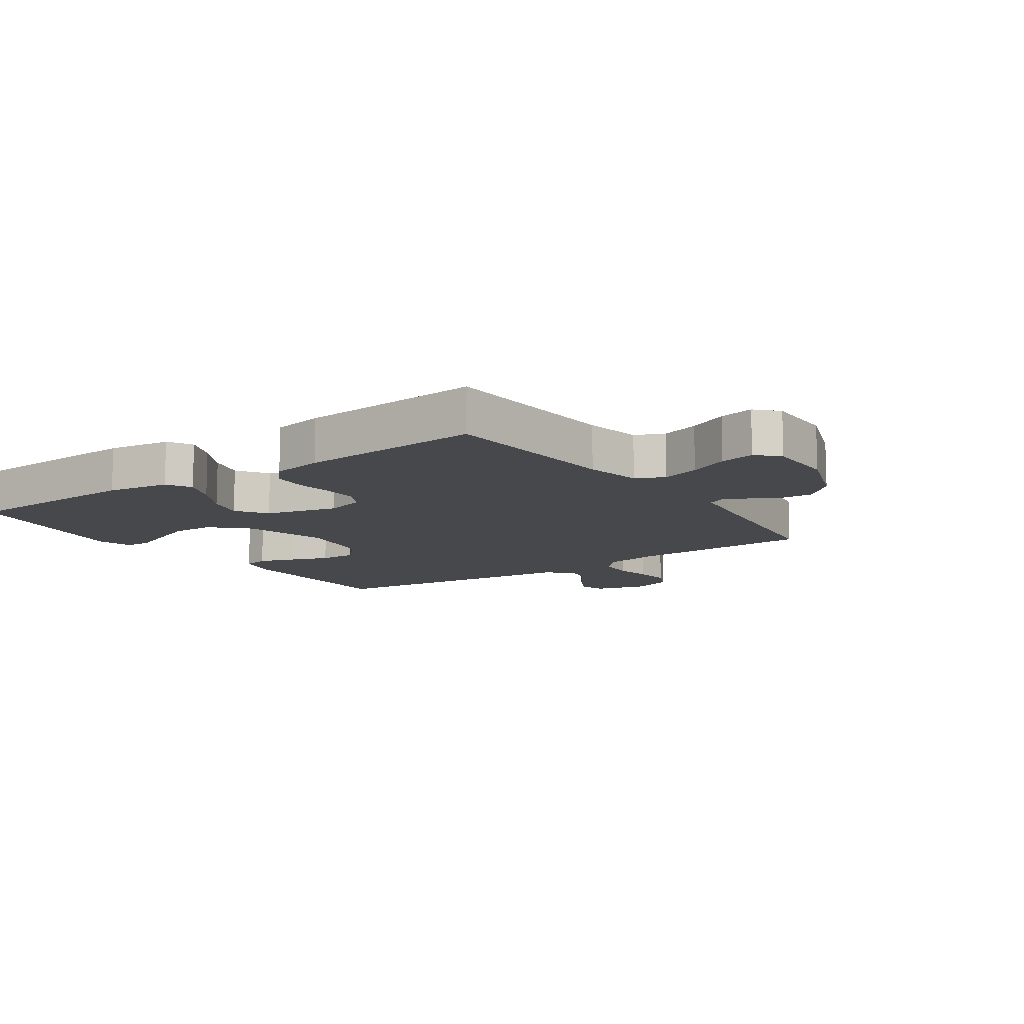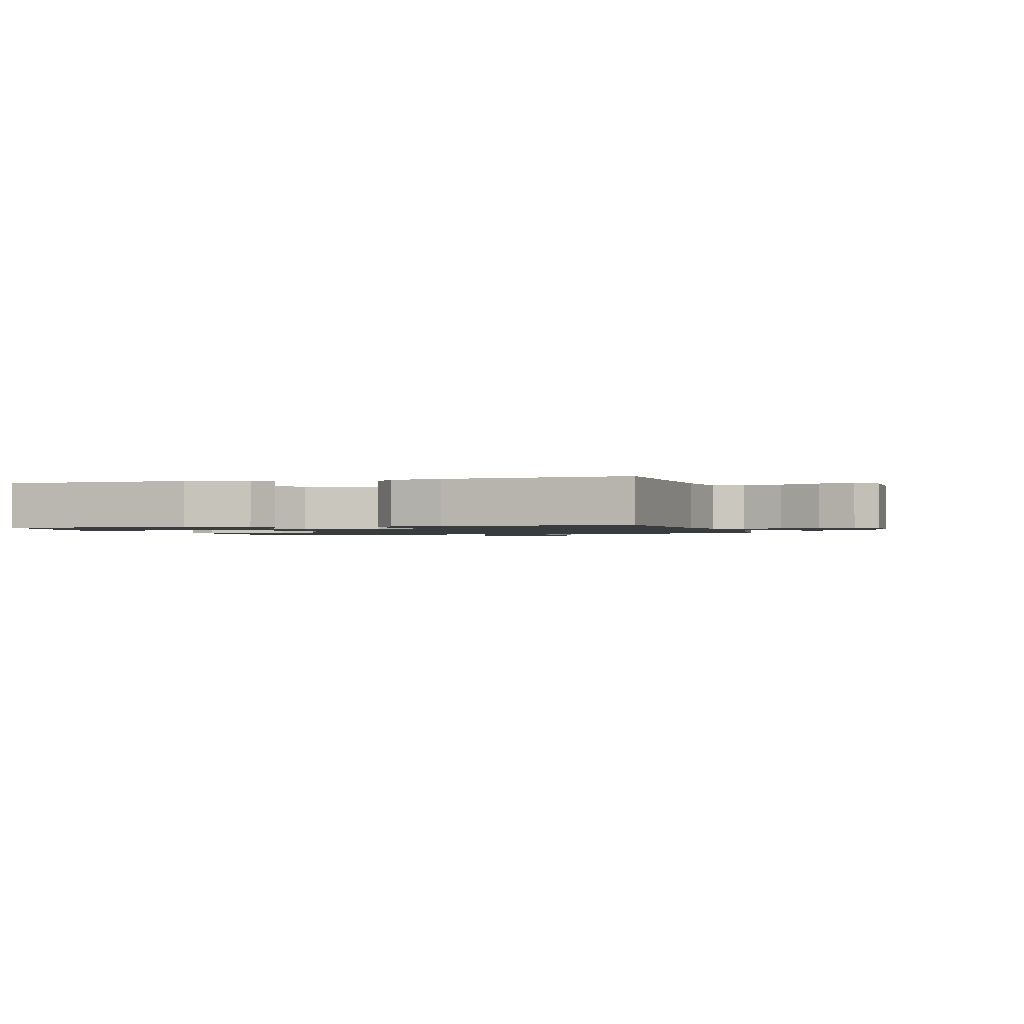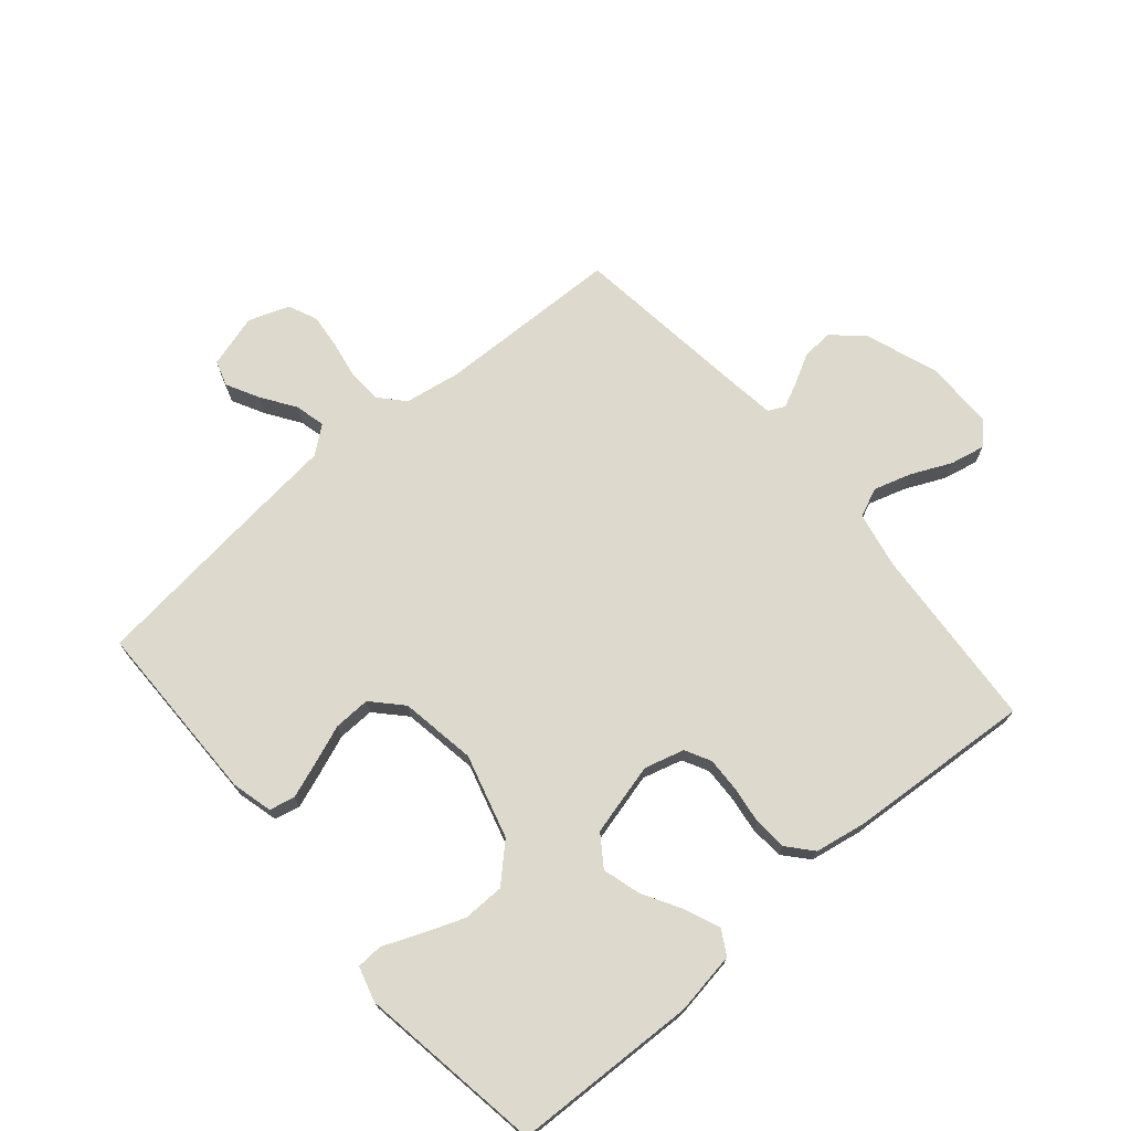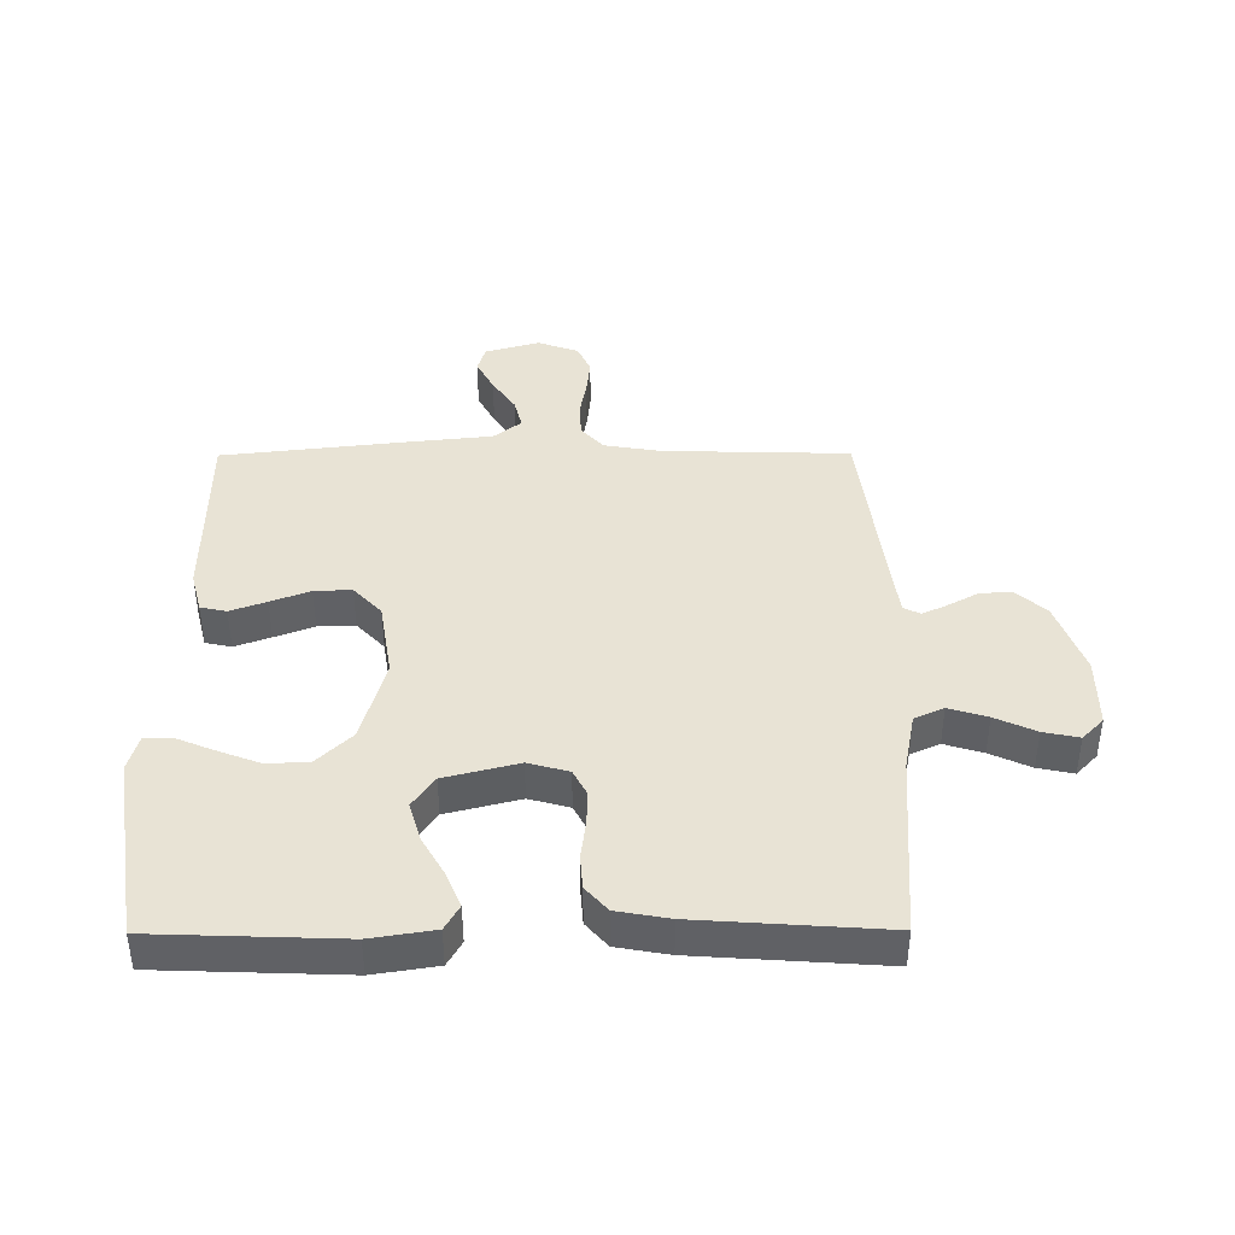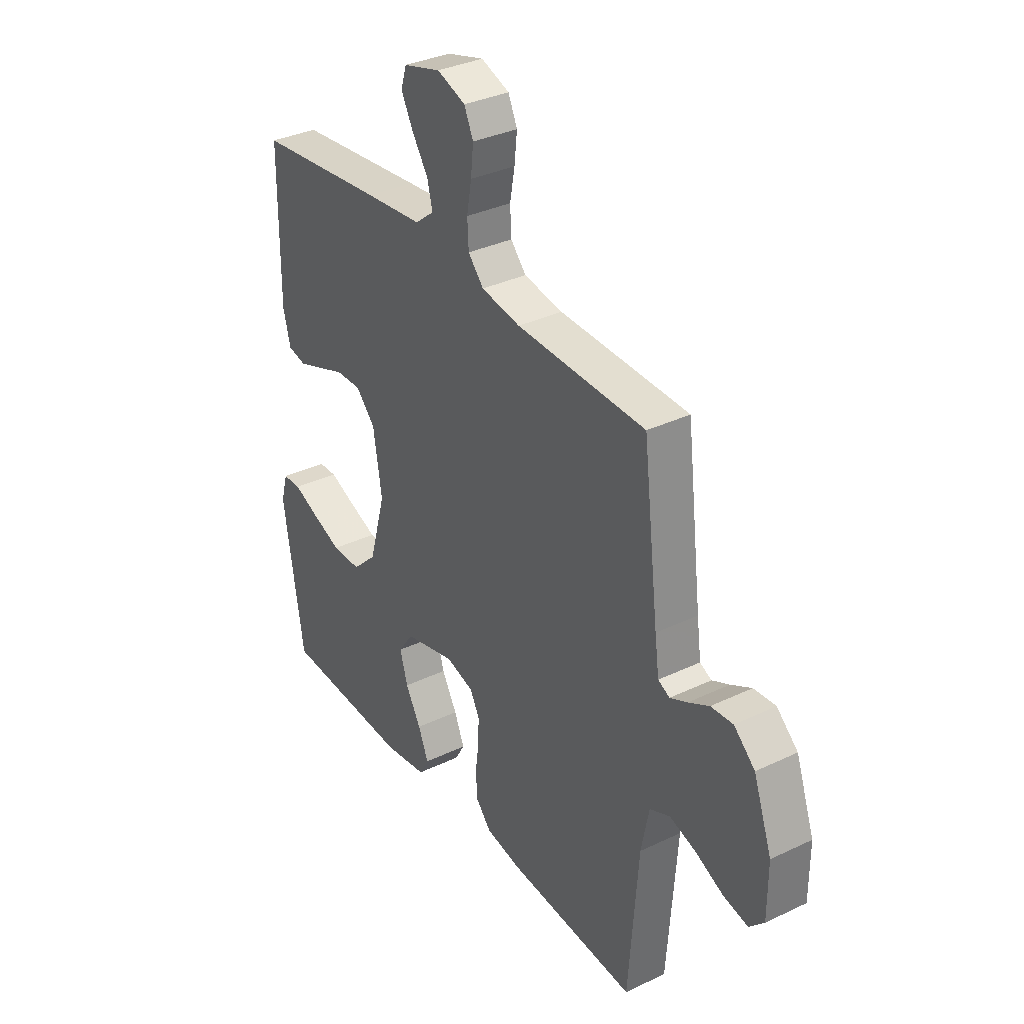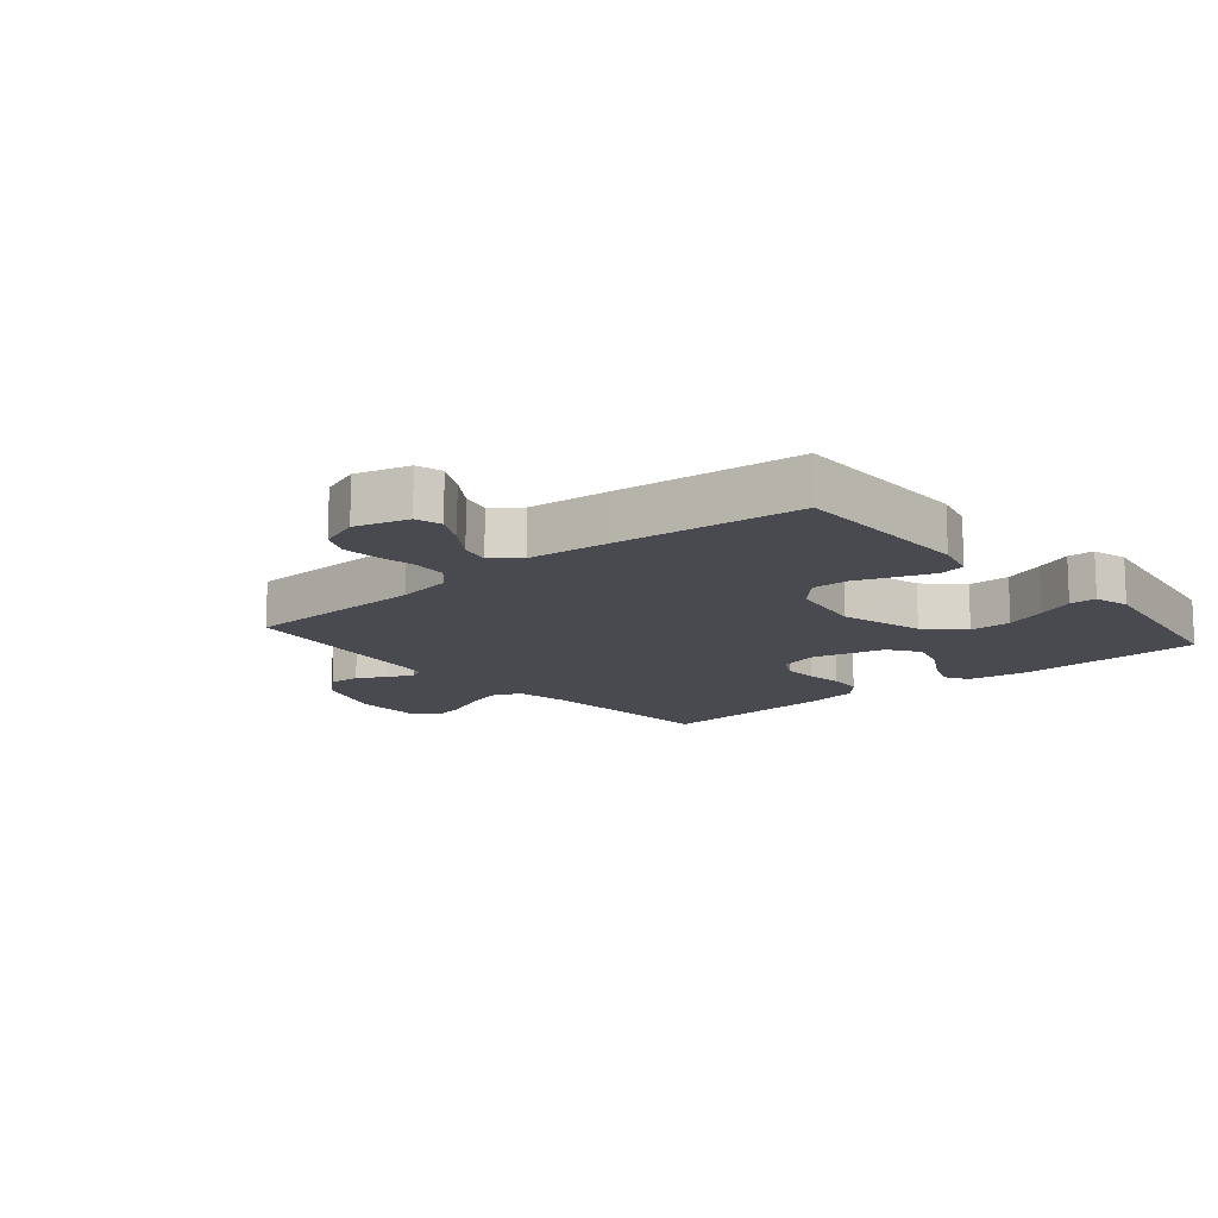
<metadata>
{"format":"obj","ext":"obj","renderer":"f3d","projection":"perspective","resolution":1024,"background":"white","views":[{"elev":-11.3,"azim":-145.2,"up":"+Y"},{"elev":-1.3,"azim":-163.9,"up":"+Y"},{"elev":71.9,"azim":139.5,"up":"+Y"},{"elev":41.2,"azim":179.7,"up":"+Y"},{"elev":34.3,"azim":-122.8,"up":"+Z"},{"elev":-13.6,"azim":40.3,"up":"+Y"}]}
</metadata>
<code>
v 0.5 0.07 0.5
v 0.502 0.07 0.2
v 0.485 0.07 0.134
v 0.443 0.07 0.125
v 0.385 0.07 0.146
v 0.322 0.07 0.17
v 0.262 0.07 0.172
v 0.217 0.07 0.124
v 0.197 0.07 0
v 0.235 0.07 -0.136
v 0.292 0.07 -0.191
v 0.36 0.07 -0.192
v 0.428 0.07 -0.166
v 0.488 0.07 -0.141
v 0.531 0.07 -0.143
v 0.547 0.07 -0.2
v 0.5 0.07 -0.5
v 0.2 0.07 -0.511
v 0.098 0.07 -0.495
v 0.075 0.07 -0.455
v 0.099 0.07 -0.398
v 0.135 0.07 -0.335
v 0.153 0.07 -0.273
v 0.118 0.07 -0.223
v 0 0.07 -0.193
v -0.065 0.07 -0.211
v -0.087 0.07 -0.253
v -0.085 0.07 -0.309
v -0.077 0.07 -0.369
v -0.081 0.07 -0.424
v -0.116 0.07 -0.464
v -0.2 0.07 -0.479
v -0.5 0.07 -0.5
v -0.522 0.07 -0.2
v -0.54 0.07 -0.108
v -0.587 0.07 -0.087
v -0.649 0.07 -0.106
v -0.714 0.07 -0.136
v -0.771 0.07 -0.148
v -0.805 0.07 -0.113
v -0.805 0.07 0
v -0.762 0.07 0.119
v -0.713 0.07 0.163
v -0.662 0.07 0.159
v -0.614 0.07 0.133
v -0.574 0.07 0.114
v -0.547 0.07 0.127
v -0.537 0.07 0.2
v -0.5 0.07 0.5
v -0.2 0.07 0.508
v -0.109 0.07 0.523
v -0.073 0.07 0.563
v -0.07 0.07 0.618
v -0.081 0.07 0.679
v -0.087 0.07 0.737
v -0.066 0.07 0.783
v 0 0.07 0.807
v 0.087 0.07 0.782
v 0.1 0.07 0.74
v 0.072 0.07 0.687
v 0.035 0.07 0.632
v 0.023 0.07 0.583
v 0.067 0.07 0.548
v 0.2 0.07 0.534
v 0.5 0 0.5
v 0.502 0 0.2
v 0.485 0 0.134
v 0.443 0 0.125
v 0.385 0 0.146
v 0.322 0 0.17
v 0.262 0 0.172
v 0.217 0 0.124
v 0.197 0 0
v 0.235 0 -0.136
v 0.292 0 -0.191
v 0.36 0 -0.192
v 0.428 0 -0.166
v 0.488 0 -0.141
v 0.531 0 -0.143
v 0.547 0 -0.2
v 0.5 0 -0.5
v 0.2 0 -0.511
v 0.098 0 -0.495
v 0.075 0 -0.455
v 0.099 0 -0.398
v 0.135 0 -0.335
v 0.153 0 -0.273
v 0.118 0 -0.223
v 0 0 -0.193
v -0.065 0 -0.211
v -0.087 0 -0.253
v -0.085 0 -0.309
v -0.077 0 -0.369
v -0.081 0 -0.424
v -0.116 0 -0.464
v -0.2 0 -0.479
v -0.5 0 -0.5
v -0.522 0 -0.2
v -0.54 0 -0.108
v -0.587 0 -0.087
v -0.649 0 -0.106
v -0.714 0 -0.136
v -0.771 0 -0.148
v -0.805 0 -0.113
v -0.805 0 0
v -0.762 0 0.119
v -0.713 0 0.163
v -0.662 0 0.159
v -0.614 0 0.133
v -0.574 0 0.114
v -0.547 0 0.127
v -0.537 0 0.2
v -0.5 0 0.5
v -0.2 0 0.508
v -0.109 0 0.523
v -0.073 0 0.563
v -0.07 0 0.618
v -0.081 0 0.679
v -0.087 0 0.737
v -0.066 0 0.783
v 0 0 0.807
v 0.087 0 0.782
v 0.1 0 0.74
v 0.072 0 0.687
v 0.035 0 0.632
v 0.023 0 0.583
v 0.067 0 0.548
v 0.2 0 0.534
f 4 5 6
f 3 4 6
f 2 3 6
f 1 2 6
f 64 1 6
f 63 64 6
f 62 63 6 7
f 59 60 61
f 58 59 61
f 57 58 61
f 56 57 61
f 55 56 61
f 54 55 61
f 53 54 61
f 52 53 61 62
f 62 7 8
f 52 62 8
f 51 52 8
f 48 49 50
f 51 8 9
f 50 51 9
f 48 50 9
f 47 48 9
f 43 44 45
f 42 43 45
f 41 42 45
f 40 41 45
f 39 40 45
f 38 39 45
f 37 38 45
f 36 37 45 46
f 47 9 10
f 46 47 10
f 36 46 10
f 35 36 10
f 32 33 34
f 31 32 34
f 30 31 34
f 29 30 34
f 28 29 34
f 27 28 34 35
f 20 21 22
f 19 20 22
f 18 19 22
f 17 18 22
f 16 17 22
f 15 16 22
f 14 15 22
f 13 14 22
f 12 13 22 23
f 11 12 23 24
f 26 27 35
f 25 26 35
f 25 35 10 11
f 11 24 25
f 70 69 68
f 70 68 67
f 70 67 66
f 70 66 65
f 70 65 128
f 70 128 127
f 71 70 127 126
f 125 124 123
f 125 123 122
f 125 122 121
f 125 121 120
f 125 120 119
f 125 119 118
f 125 118 117
f 126 125 117 116
f 72 71 126
f 72 126 116
f 72 116 115
f 114 113 112
f 73 72 115
f 73 115 114
f 73 114 112
f 73 112 111
f 109 108 107
f 109 107 106
f 109 106 105
f 109 105 104
f 109 104 103
f 109 103 102
f 109 102 101
f 110 109 101 100
f 74 73 111
f 74 111 110
f 74 110 100
f 74 100 99
f 98 97 96
f 98 96 95
f 98 95 94
f 98 94 93
f 98 93 92
f 99 98 92 91
f 86 85 84
f 86 84 83
f 86 83 82
f 86 82 81
f 86 81 80
f 86 80 79
f 86 79 78
f 86 78 77
f 87 86 77 76
f 88 87 76 75
f 99 91 90
f 99 90 89
f 75 74 99 89
f 89 88 75
f 1 65 66 2
f 2 66 67 3
f 3 67 68 4
f 4 68 69 5
f 5 69 70 6
f 6 70 71 7
f 7 71 72 8
f 8 72 73 9
f 9 73 74 10
f 10 74 75 11
f 11 75 76 12
f 12 76 77 13
f 13 77 78 14
f 14 78 79 15
f 15 79 80 16
f 16 80 81 17
f 17 81 82 18
f 18 82 83 19
f 19 83 84 20
f 20 84 85 21
f 21 85 86 22
f 22 86 87 23
f 23 87 88 24
f 24 88 89 25
f 25 89 90 26
f 26 90 91 27
f 27 91 92 28
f 28 92 93 29
f 29 93 94 30
f 30 94 95 31
f 31 95 96 32
f 32 96 97 33
f 33 97 98 34
f 34 98 99 35
f 35 99 100 36
f 36 100 101 37
f 37 101 102 38
f 38 102 103 39
f 39 103 104 40
f 40 104 105 41
f 41 105 106 42
f 42 106 107 43
f 43 107 108 44
f 44 108 109 45
f 45 109 110 46
f 46 110 111 47
f 47 111 112 48
f 48 112 113 49
f 49 113 114 50
f 50 114 115 51
f 51 115 116 52
f 52 116 117 53
f 53 117 118 54
f 54 118 119 55
f 55 119 120 56
f 56 120 121 57
f 57 121 122 58
f 58 122 123 59
f 59 123 124 60
f 60 124 125 61
f 61 125 126 62
f 62 126 127 63
f 63 127 128 64
f 64 128 65 1

</code>
